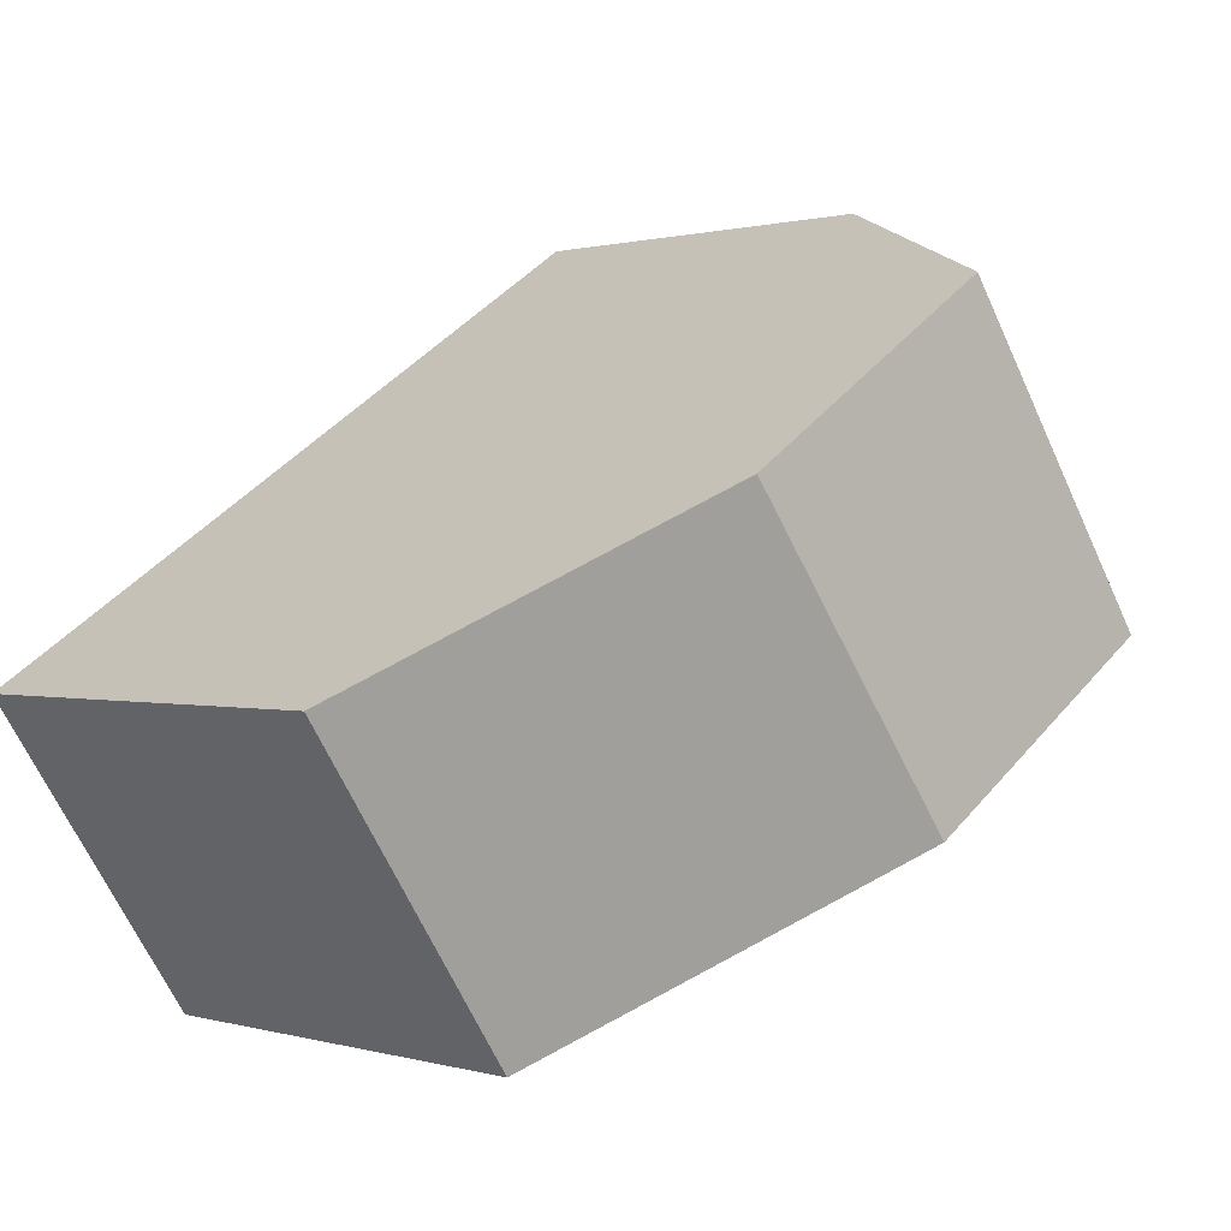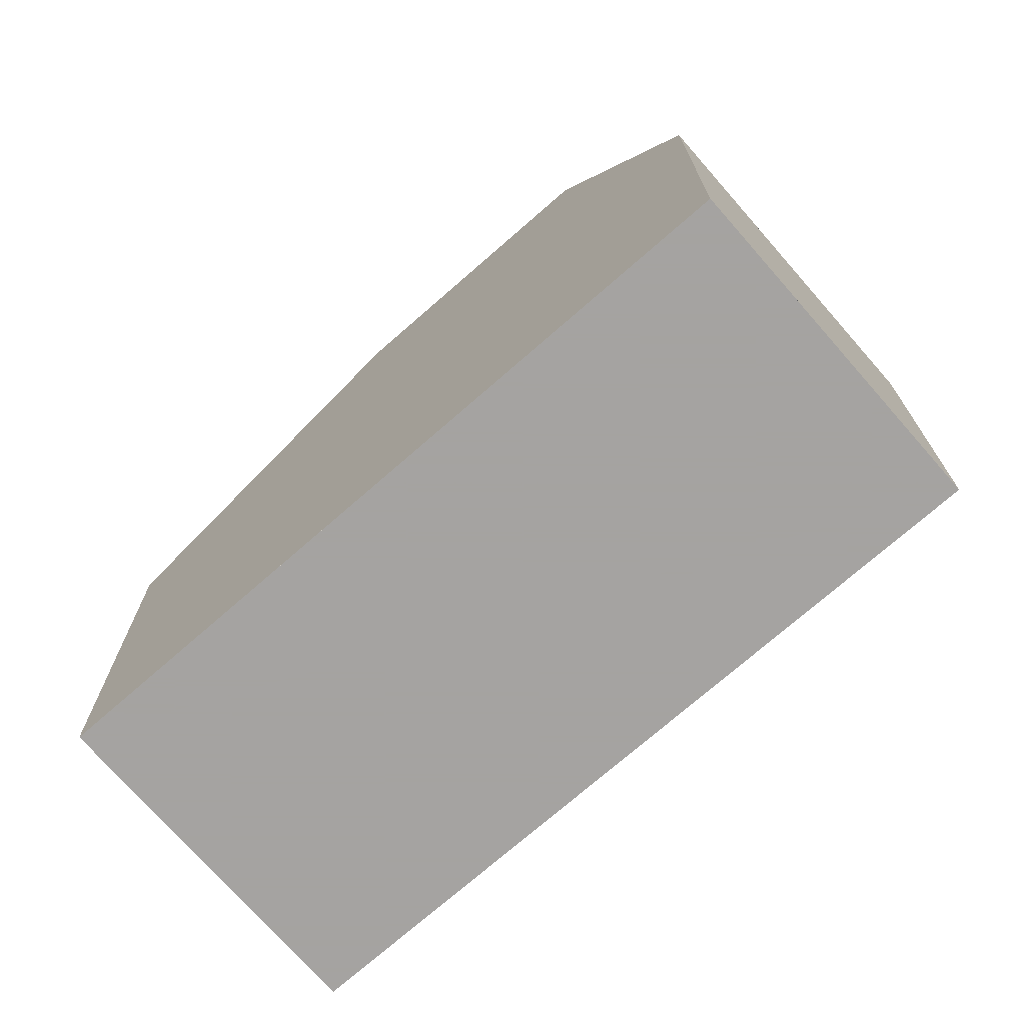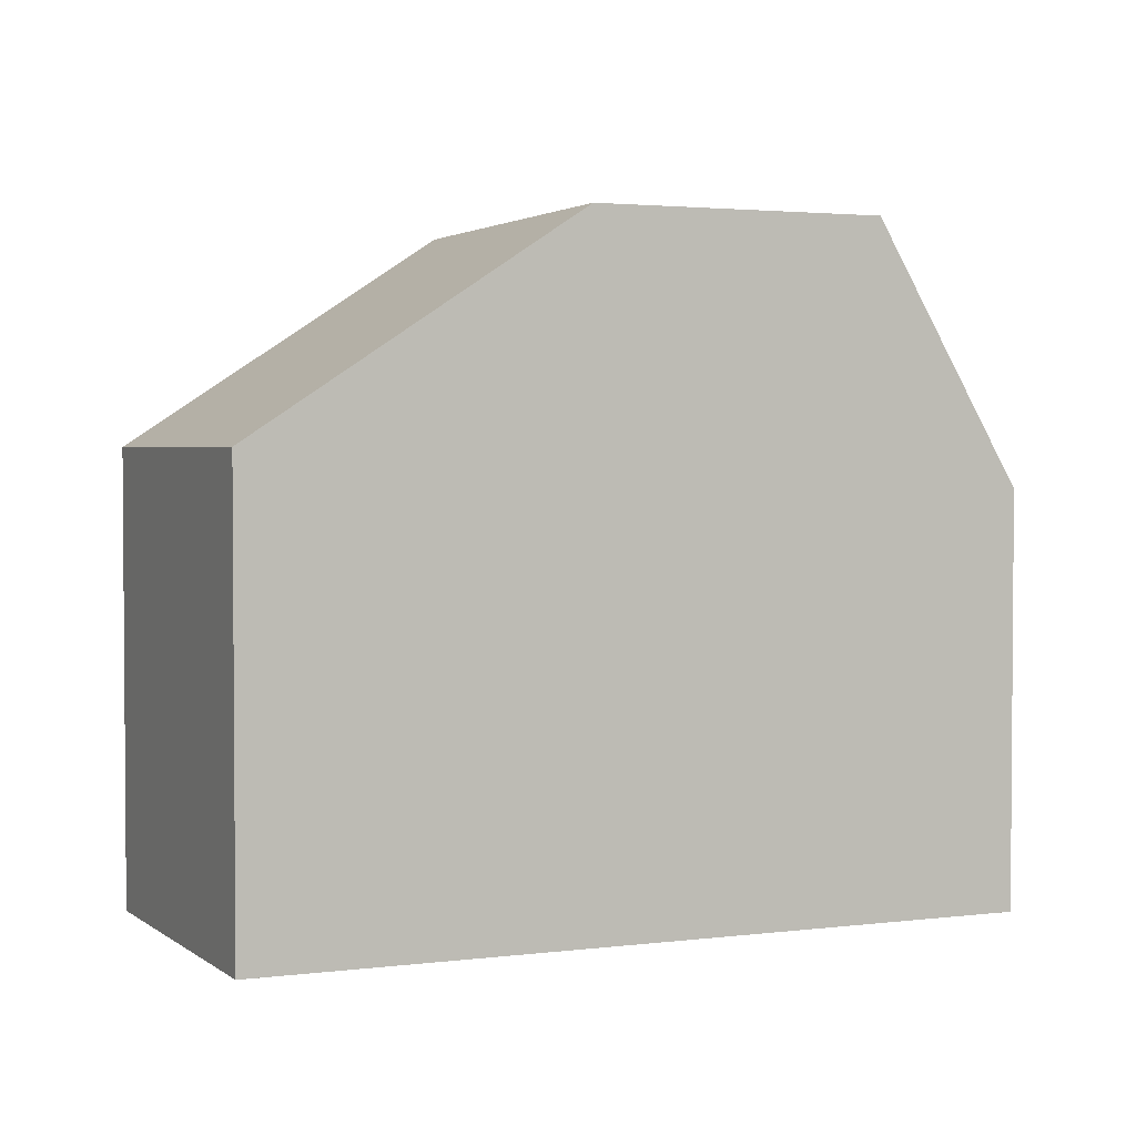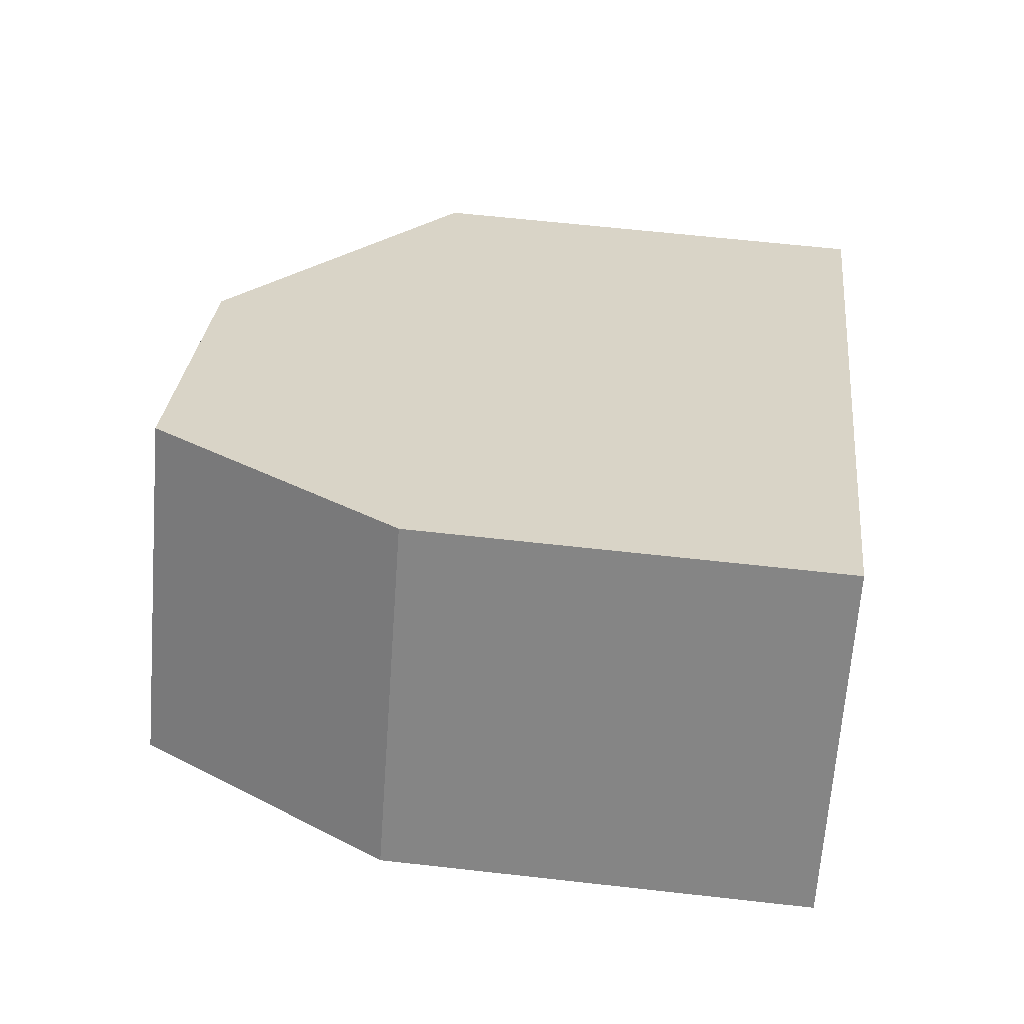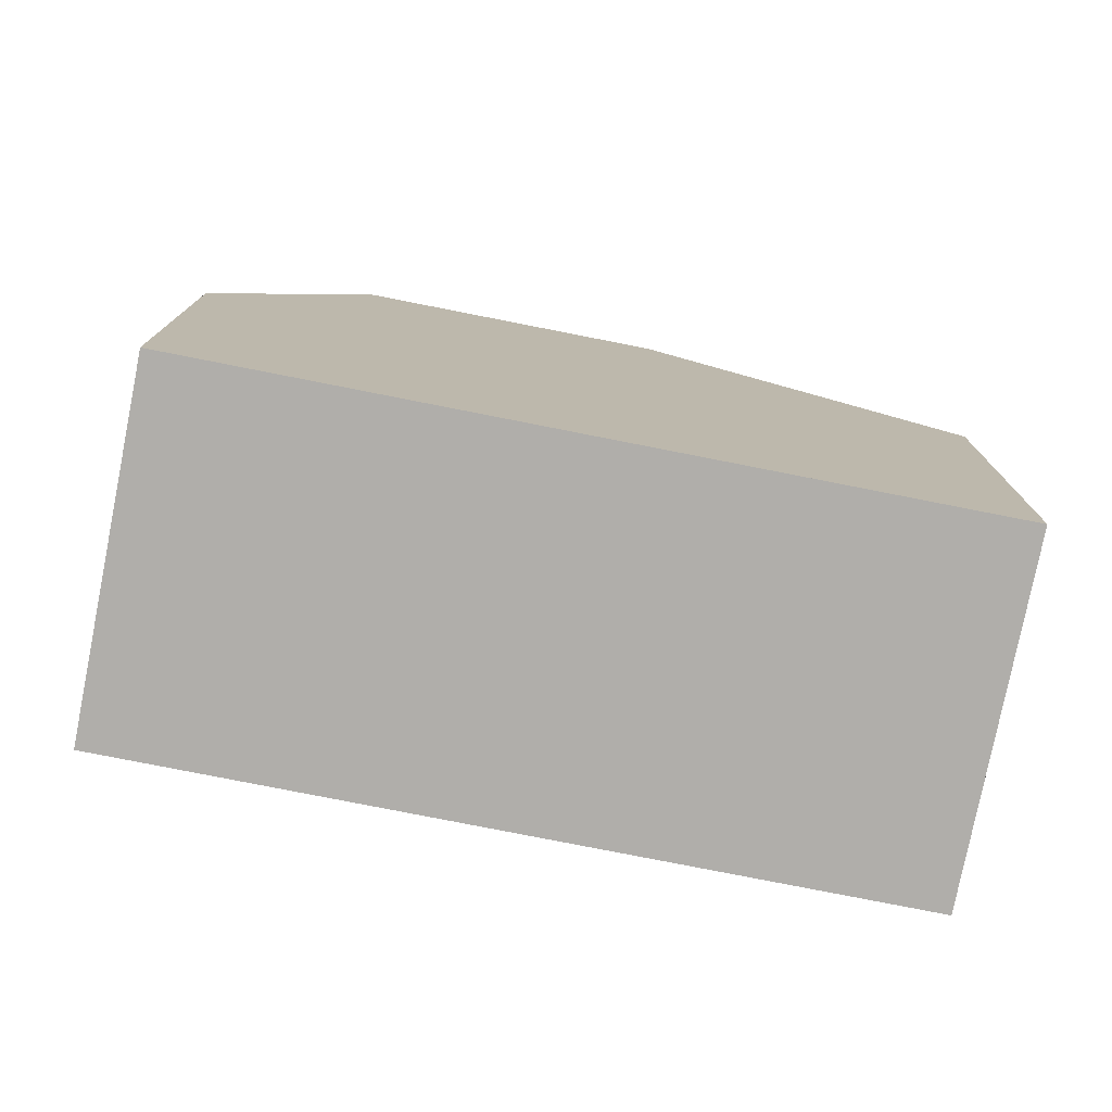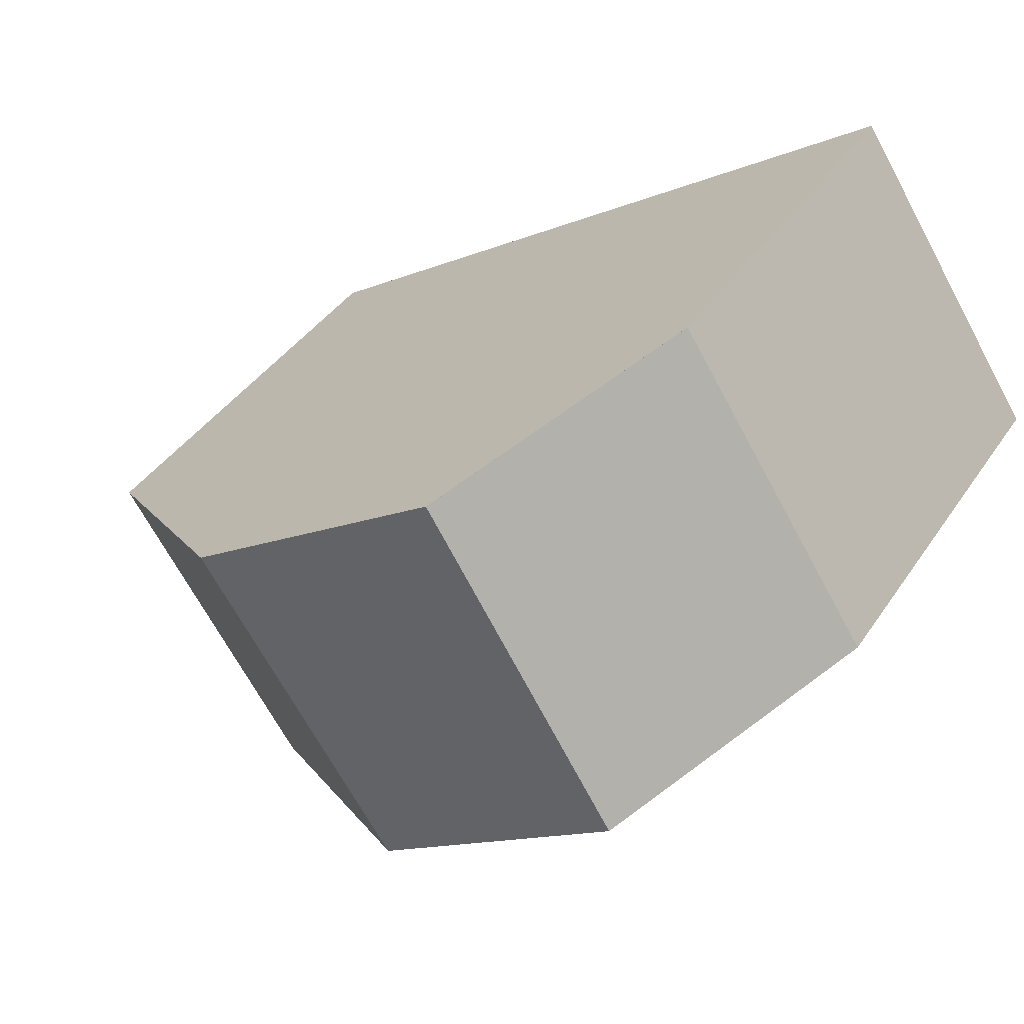
<metadata>
{"format":"obj","ext":"obj","renderer":"f3d","projection":"perspective","resolution":1024,"background":"white","views":[{"elev":0.7,"azim":-42.7,"up":"+Y"},{"elev":-73.1,"azim":74.8,"up":"+Z"},{"elev":2.8,"azim":9.3,"up":"+Z"},{"elev":61.3,"azim":96.6,"up":"+Y"},{"elev":-77.8,"azim":-157.6,"up":"+Z"},{"elev":39.8,"azim":30.4,"up":"+Y"}]}
</metadata>
<code>
v -430.2 -1734 5.672
v -427.7 -1738 5.686
v -422 -1729 5.134
v -419.6 -1732 5.169
v -426.9 -1732 8.309
v -424.2 -1736 8.41
v -423.6 -1730 8.294
v -421.1 -1733 8.395
v -424.2 -1736 8.41
v -426.9 -1732 8.309
v -421.1 -1733 8.395
v -423.6 -1730 8.294
v -423 -1729 7.114
v -420.5 -1733 7.138
v -420.3 -1733 6.619
v -422.8 -1729 6.585
v -426.9 -1732 8.309
v -426.9 -1732 8.309
v -423.6 -1730 8.294
v -423 -1729 7.114
v -423.6 -1730 8.294
v -430.2 -1734 5.672
v -422.8 -1729 6.585
v -422 -1729 5.134
v -430.2 -1734 5.688
v -430.2 -1734 5.688
v -427.7 -1738 5.702
v -419.6 -1732 5.276
v -422.1 -1729 5.241
v -422.1 -1729 5.241
v -421.1 -1732 7.132
v -421.7 -1733 8.371
v -420.1 -1732 5.161
v -420.2 -1732 5.268
v -420.9 -1732 6.611
v -424.9 -1735 8.386
v -424.9 -1735 8.386
v -421.7 -1733 8.371
v -428.3 -1737 5.699
v -428.3 -1737 5.683
v -430.2 -1734 5.688
v -430.2 -1734 5.672
v -430.2 -1734 0
v -430.2 -1734 0
v -428.3 -1737 5.683
v -427.7 -1738 5.686
v -427.7 -1738 0
v -428.3 -1737 -8.882e-16
v -422 -1729 5.134
v -422 -1729 5.134
v -422 -1729 0
v -422 -1729 0
v -419.6 -1732 5.276
v -419.6 -1732 5.169
v -419.6 -1732 0
v -419.6 -1732 -8.882e-16
v -423.6 -1730 8.294
v -426.9 -1732 8.309
v -426.9 -1732 0
v -423.6 -1730 0
v -424.2 -1736 8.41
v -421.1 -1733 8.395
v -421.1 -1733 0
v -424.2 -1736 1.776e-15
v -427.7 -1738 5.702
v -424.2 -1736 8.41
v -424.2 -1736 1.776e-15
v -427.7 -1738 -8.882e-16
v -423 -1729 7.114
v -423.6 -1730 8.294
v -423.6 -1730 0
v -423 -1729 8.882e-16
v -422.8 -1729 6.585
v -423 -1729 7.114
v -423 -1729 8.882e-16
v -422.8 -1729 0
v -421.1 -1733 8.395
v -420.5 -1733 7.138
v -420.5 -1733 8.882e-16
v -421.1 -1733 0
v -420.5 -1733 7.138
v -420.3 -1733 6.619
v -420.3 -1733 0
v -420.5 -1733 8.882e-16
v -422.1 -1729 5.241
v -422.8 -1729 6.585
v -422.8 -1729 0
v -422.1 -1729 0
v -430.2 -1734 5.672
v -430.2 -1734 5.672
v -430.2 -1734 0
v -430.2 -1734 0
v -420.1 -1732 5.161
v -422 -1729 5.134
v -422 -1729 0
v -420.1 -1732 0
v -426.9 -1732 8.309
v -430.2 -1734 5.688
v -430.2 -1734 0
v -426.9 -1732 0
v -427.7 -1738 5.686
v -427.7 -1738 5.702
v -427.7 -1738 -8.882e-16
v -427.7 -1738 0
v -420.3 -1733 6.619
v -419.6 -1732 5.276
v -419.6 -1732 -8.882e-16
v -420.3 -1733 0
v -422 -1729 5.134
v -422.1 -1729 5.241
v -422.1 -1729 0
v -422 -1729 0
v -419.6 -1732 5.169
v -420.1 -1732 5.161
v -420.1 -1732 0
v -419.6 -1732 0
v -430.2 -1734 5.672
v -428.3 -1737 5.683
v -428.3 -1737 -8.882e-16
v -430.2 -1734 0
v -430.2 -1734 0
v -422 -1729 0
v -419.6 -1732 0
v -427.7 -1738 0
f 32 19 20 31
f 17 5 7 21
f 26 10 18 25
f 34 29 24 33
f 31 20 23 35
f 19 12 13 20
f 38 8 6 36
f 37 9 27 39
f 30 3 24 29
f 20 13 16 23
f 25 22 1 26
f 39 27 2 40
f 35 23 29 34
f 29 23 16 30
f 31 14 11 32
f 33 4 28 34
f 35 15 14 31
f 36 17 21 38
f 39 25 18 37
f 40 22 25 39
f 34 28 15 35
f 42 43 44 41
f 46 47 48 45
f 50 51 52 49
f 54 55 56 53
f 58 59 60 57
f 62 63 64 61
f 66 67 68 65
f 70 71 72 69
f 74 75 76 73
f 78 79 80 77
f 82 83 84 81
f 86 87 88 85
f 90 91 92 89
f 94 95 96 93
f 98 99 100 97
f 102 103 104 101
f 106 107 108 105
f 110 111 112 109
f 114 115 116 113
f 118 119 120 117
f 122 123 124 121

</code>
